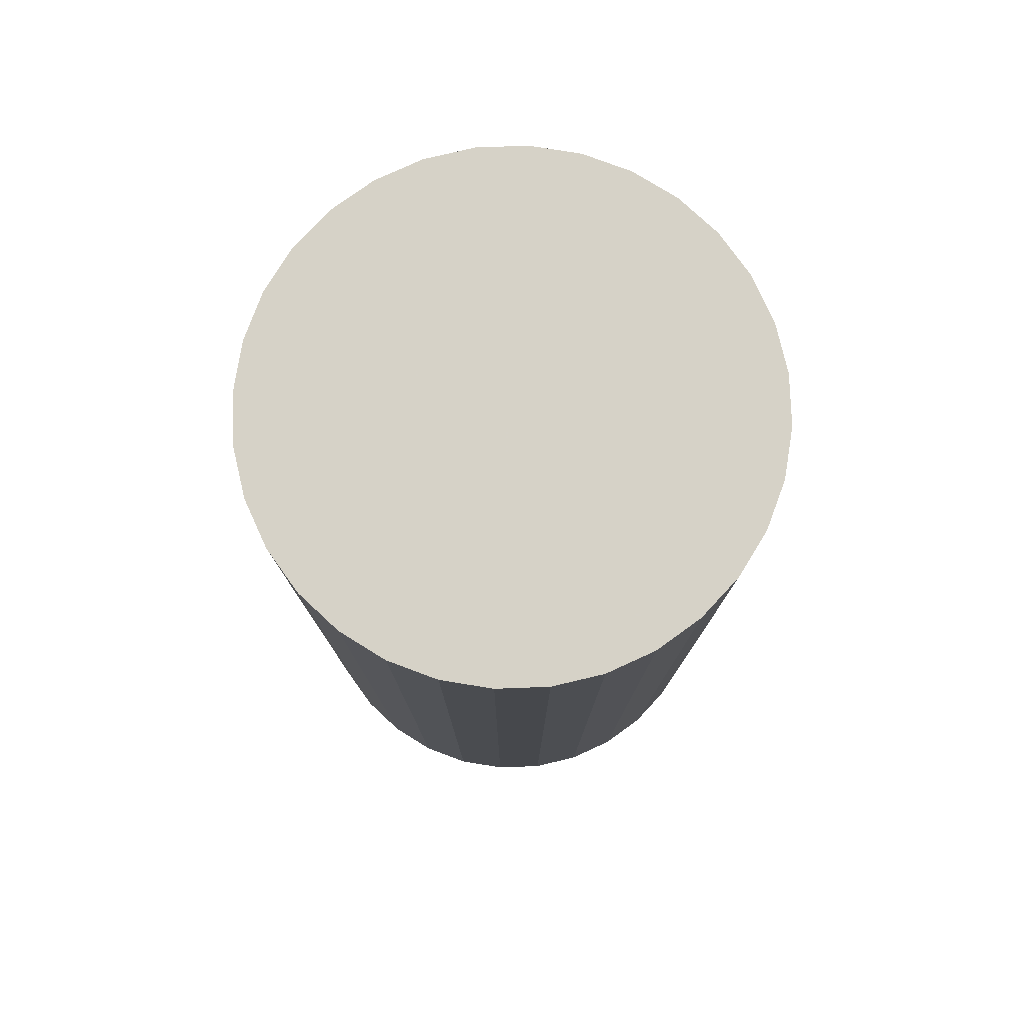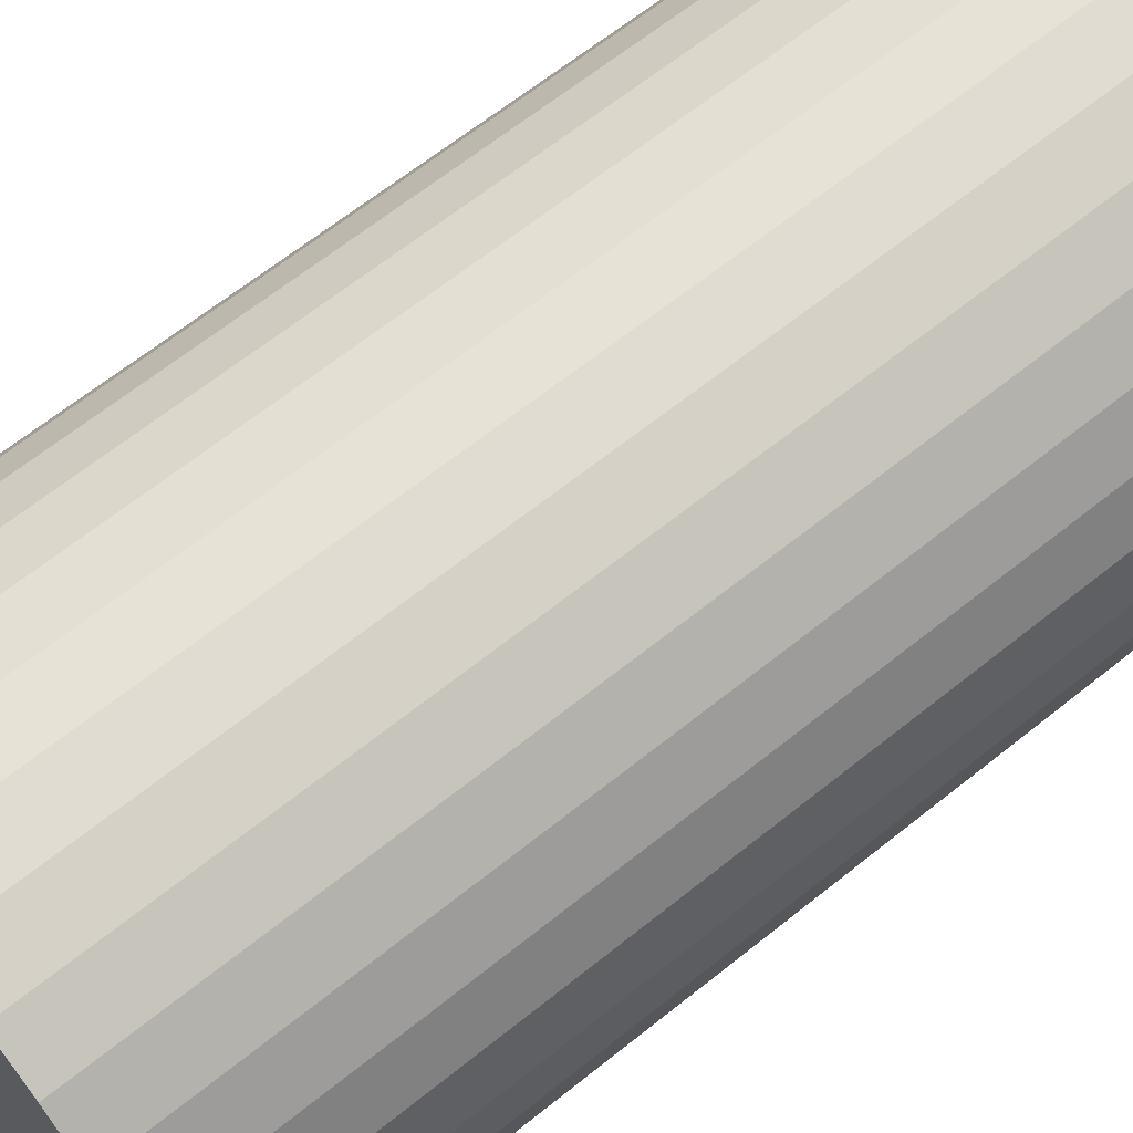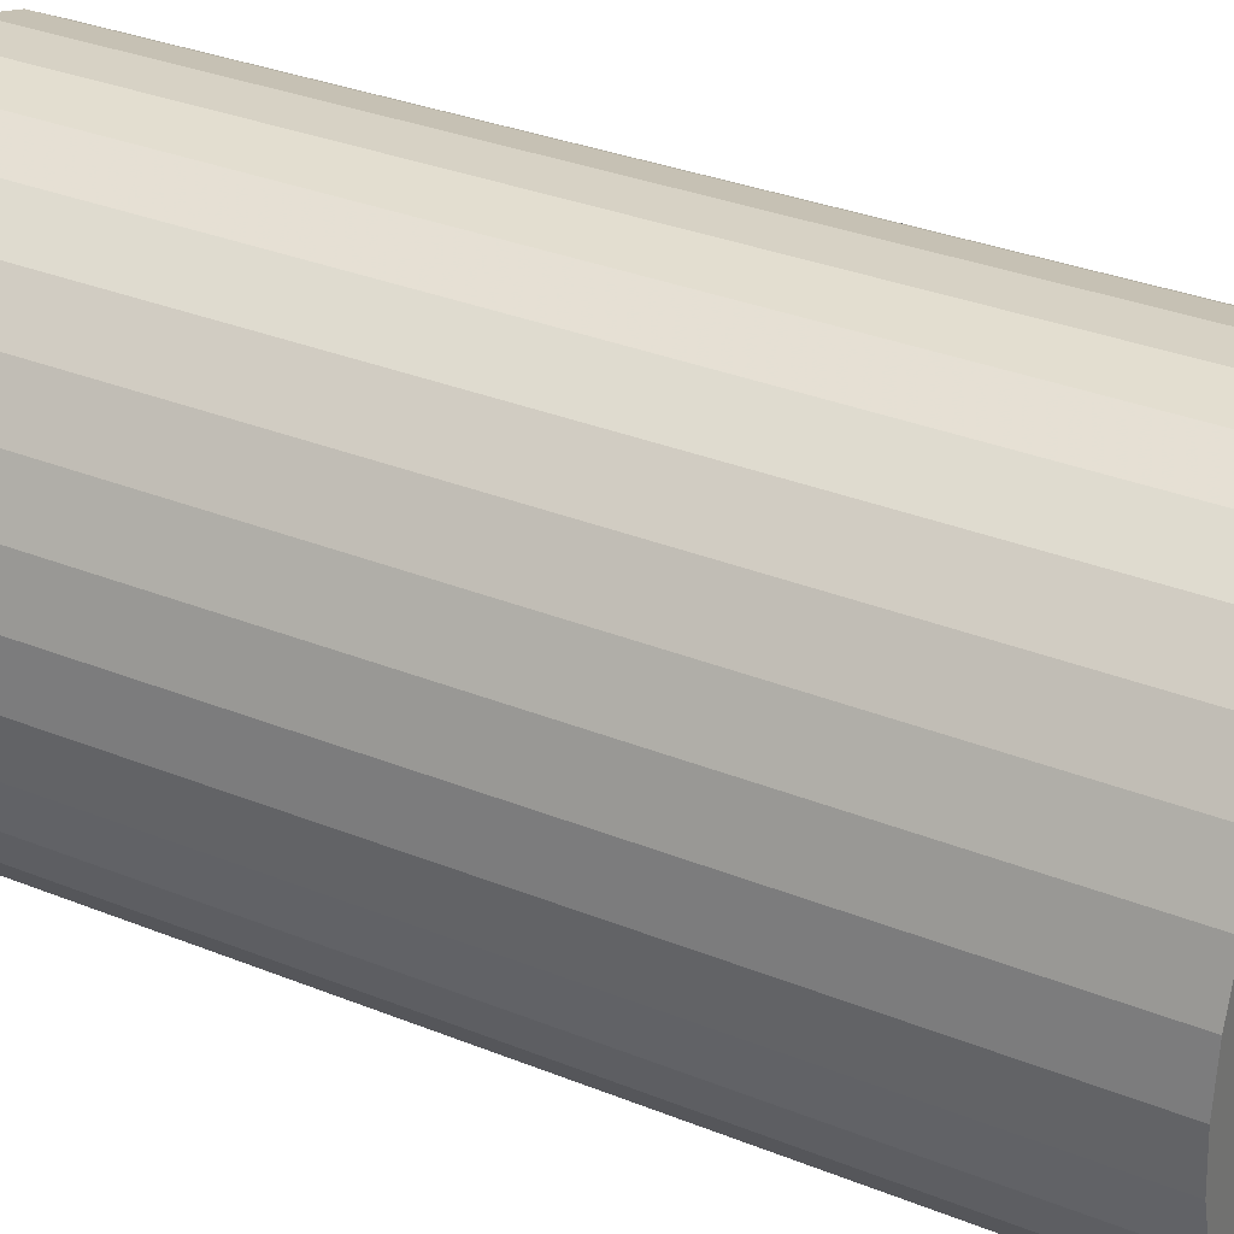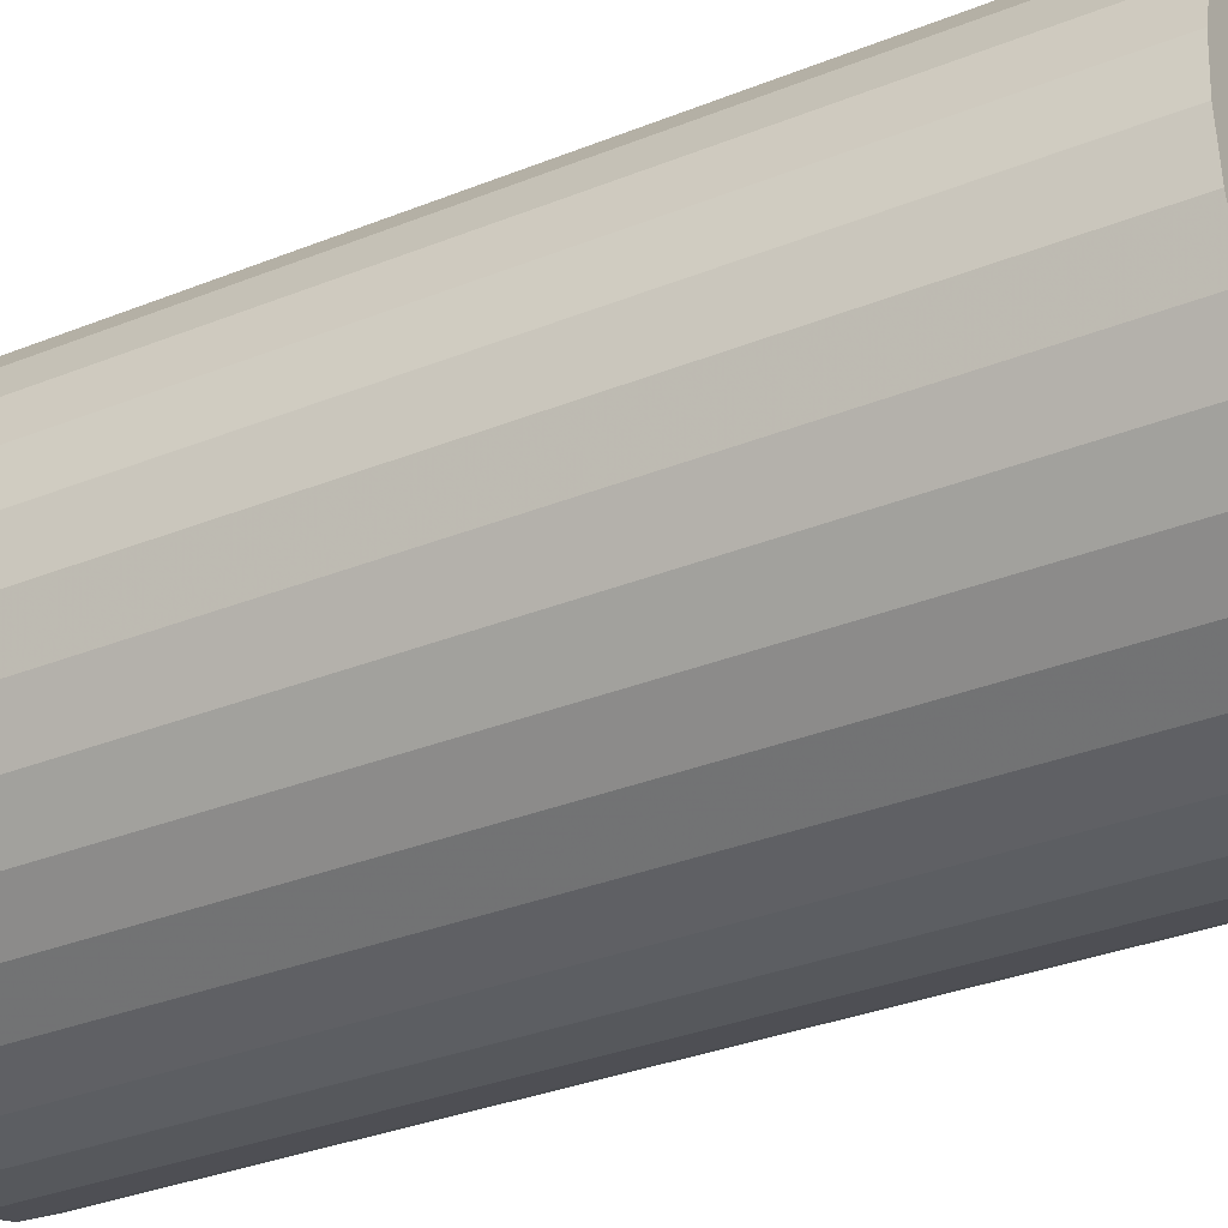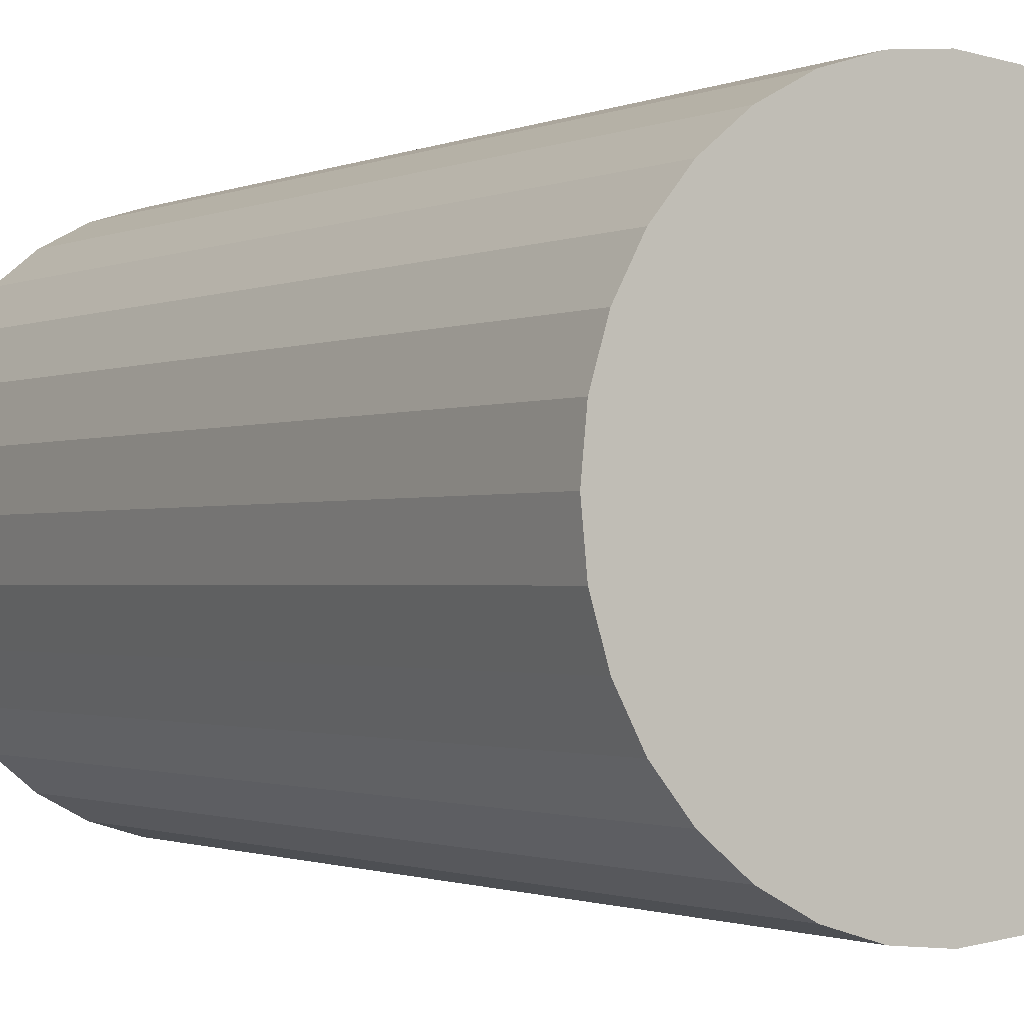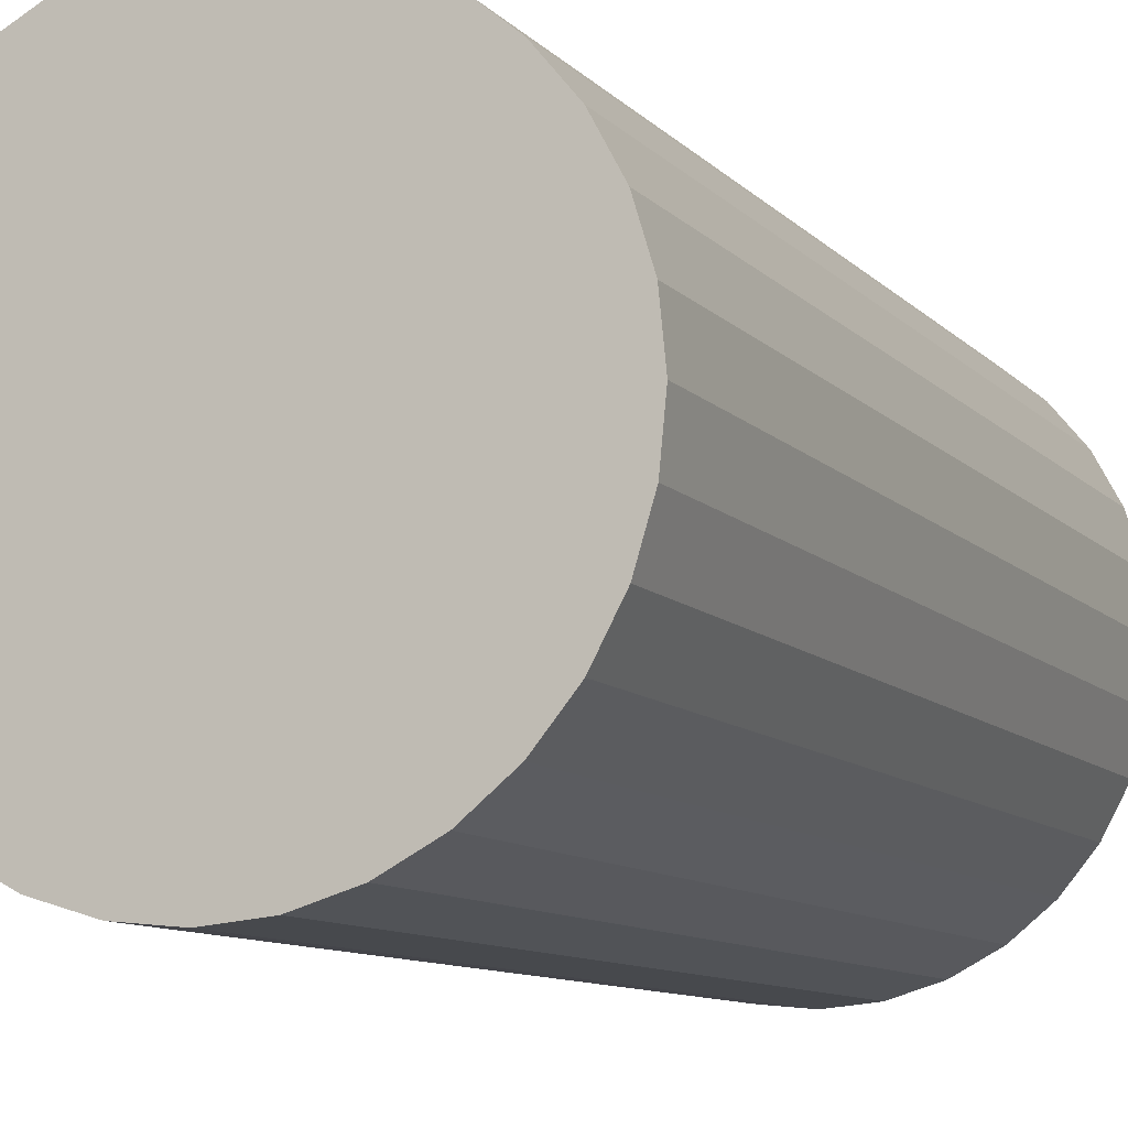
<metadata>
{"format":"obj","ext":"obj","renderer":"f3d","projection":"perspective","resolution":1024,"background":"white","views":[{"elev":78.5,"azim":82.3,"up":"+Z"},{"elev":65.6,"azim":51.2,"up":"+Y"},{"elev":32.0,"azim":119.6,"up":"+Y"},{"elev":-33.0,"azim":-61.0,"up":"+Y"},{"elev":-1.2,"azim":147.5,"up":"+Y"},{"elev":-9.6,"azim":23.3,"up":"+Y"}]}
</metadata>
<code>
v 0 0 -0.039
v 0.02131 0 -0.039
v 0.02131 0 0.039
v 0 0 0.039
v 0.0209 0.004156 -0.039
v 0.0209 0.004156 0.039
v 0.01968 0.008153 -0.039
v 0.01968 0.008153 0.039
v 0.01771 0.01184 -0.039
v 0.01771 0.01184 0.039
v 0.01507 0.01507 -0.039
v 0.01507 0.01507 0.039
v 0.01184 0.01771 -0.039
v 0.01184 0.01771 0.039
v 0.008153 0.01968 -0.039
v 0.008153 0.01968 0.039
v 0.004156 0.0209 -0.039
v 0.004156 0.0209 0.039
v 0 0.02131 -0.039
v 0 0.02131 0.039
v -0.004156 0.0209 -0.039
v -0.004156 0.0209 0.039
v -0.008153 0.01968 -0.039
v -0.008153 0.01968 0.039
v -0.01184 0.01771 -0.039
v -0.01184 0.01771 0.039
v -0.01507 0.01507 -0.039
v -0.01507 0.01507 0.039
v -0.01771 0.01184 -0.039
v -0.01771 0.01184 0.039
v -0.01968 0.008153 -0.039
v -0.01968 0.008153 0.039
v -0.0209 0.004156 -0.039
v -0.0209 0.004156 0.039
v -0.02131 0 -0.039
v -0.02131 0 0.039
v -0.0209 -0.004156 -0.039
v -0.0209 -0.004156 0.039
v -0.01968 -0.008153 -0.039
v -0.01968 -0.008153 0.039
v -0.01771 -0.01184 -0.039
v -0.01771 -0.01184 0.039
v -0.01507 -0.01507 -0.039
v -0.01507 -0.01507 0.039
v -0.01184 -0.01771 -0.039
v -0.01184 -0.01771 0.039
v -0.008153 -0.01968 -0.039
v -0.008153 -0.01968 0.039
v -0.004156 -0.0209 -0.039
v -0.004156 -0.0209 0.039
v -0 -0.02131 -0.039
v -0 -0.02131 0.039
v 0.004156 -0.0209 -0.039
v 0.004156 -0.0209 0.039
v 0.008153 -0.01968 -0.039
v 0.008153 -0.01968 0.039
v 0.01184 -0.01771 -0.039
v 0.01184 -0.01771 0.039
v 0.01507 -0.01507 -0.039
v 0.01507 -0.01507 0.039
v 0.01771 -0.01184 -0.039
v 0.01771 -0.01184 0.039
v 0.01968 -0.008153 -0.039
v 0.01968 -0.008153 0.039
v 0.0209 -0.004156 -0.039
v 0.0209 -0.004156 0.039
f 2 1 5
f 2 5 3
f 3 5 6
f 3 6 4
f 5 1 7
f 5 7 6
f 6 7 8
f 6 8 4
f 7 1 9
f 7 9 8
f 8 9 10
f 8 10 4
f 9 1 11
f 9 11 10
f 10 11 12
f 10 12 4
f 11 1 13
f 11 13 12
f 12 13 14
f 12 14 4
f 13 1 15
f 13 15 14
f 14 15 16
f 14 16 4
f 15 1 17
f 15 17 16
f 16 17 18
f 16 18 4
f 17 1 19
f 17 19 18
f 18 19 20
f 18 20 4
f 19 1 21
f 19 21 20
f 20 21 22
f 20 22 4
f 21 1 23
f 21 23 22
f 22 23 24
f 22 24 4
f 23 1 25
f 23 25 24
f 24 25 26
f 24 26 4
f 25 1 27
f 25 27 26
f 26 27 28
f 26 28 4
f 27 1 29
f 27 29 28
f 28 29 30
f 28 30 4
f 29 1 31
f 29 31 30
f 30 31 32
f 30 32 4
f 31 1 33
f 31 33 32
f 32 33 34
f 32 34 4
f 33 1 35
f 33 35 34
f 34 35 36
f 34 36 4
f 35 1 37
f 35 37 36
f 36 37 38
f 36 38 4
f 37 1 39
f 37 39 38
f 38 39 40
f 38 40 4
f 39 1 41
f 39 41 40
f 40 41 42
f 40 42 4
f 41 1 43
f 41 43 42
f 42 43 44
f 42 44 4
f 43 1 45
f 43 45 44
f 44 45 46
f 44 46 4
f 45 1 47
f 45 47 46
f 46 47 48
f 46 48 4
f 47 1 49
f 47 49 48
f 48 49 50
f 48 50 4
f 49 1 51
f 49 51 50
f 50 51 52
f 50 52 4
f 51 1 53
f 51 53 52
f 52 53 54
f 52 54 4
f 53 1 55
f 53 55 54
f 54 55 56
f 54 56 4
f 55 1 57
f 55 57 56
f 56 57 58
f 56 58 4
f 57 1 59
f 57 59 58
f 58 59 60
f 58 60 4
f 59 1 61
f 59 61 60
f 60 61 62
f 60 62 4
f 61 1 63
f 61 63 62
f 62 63 64
f 62 64 4
f 63 1 65
f 63 65 64
f 64 65 66
f 64 66 4
f 65 1 2
f 65 2 66
f 66 2 3
f 66 3 4

</code>
